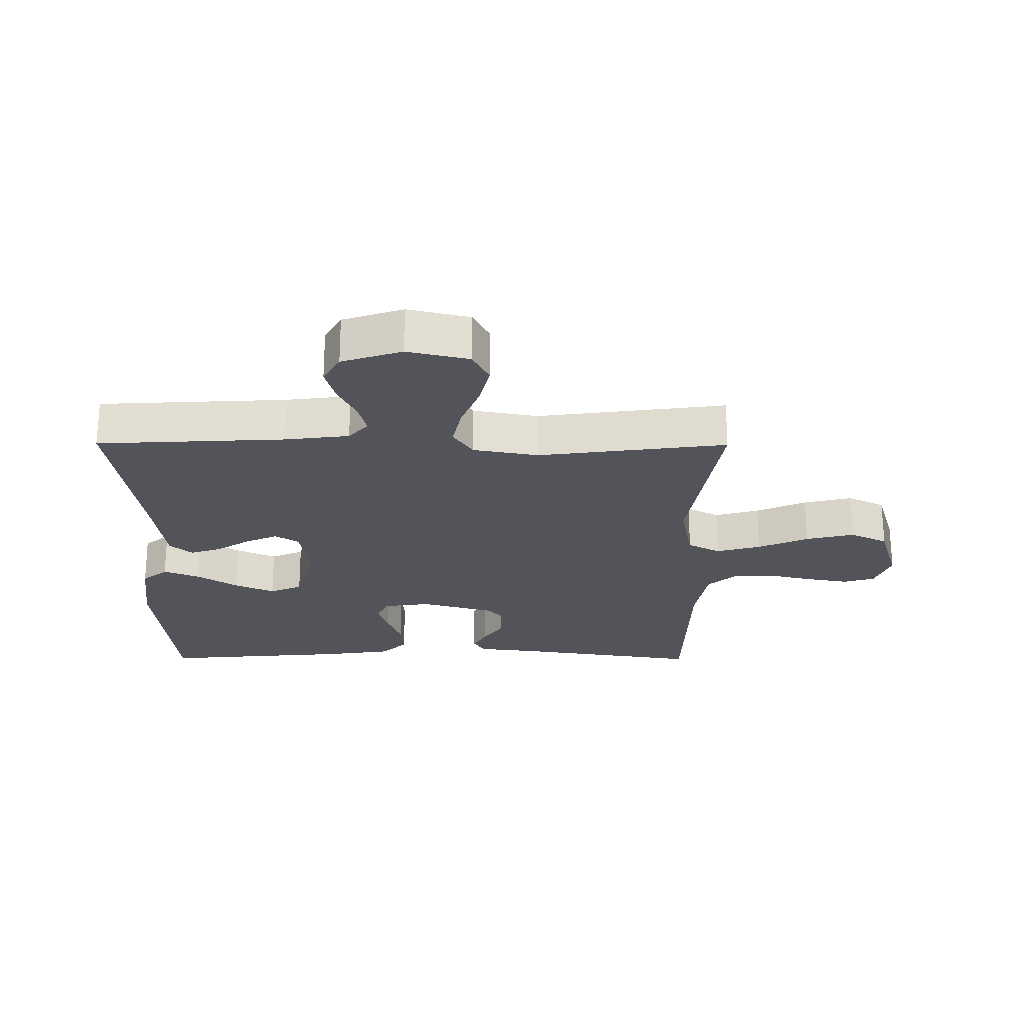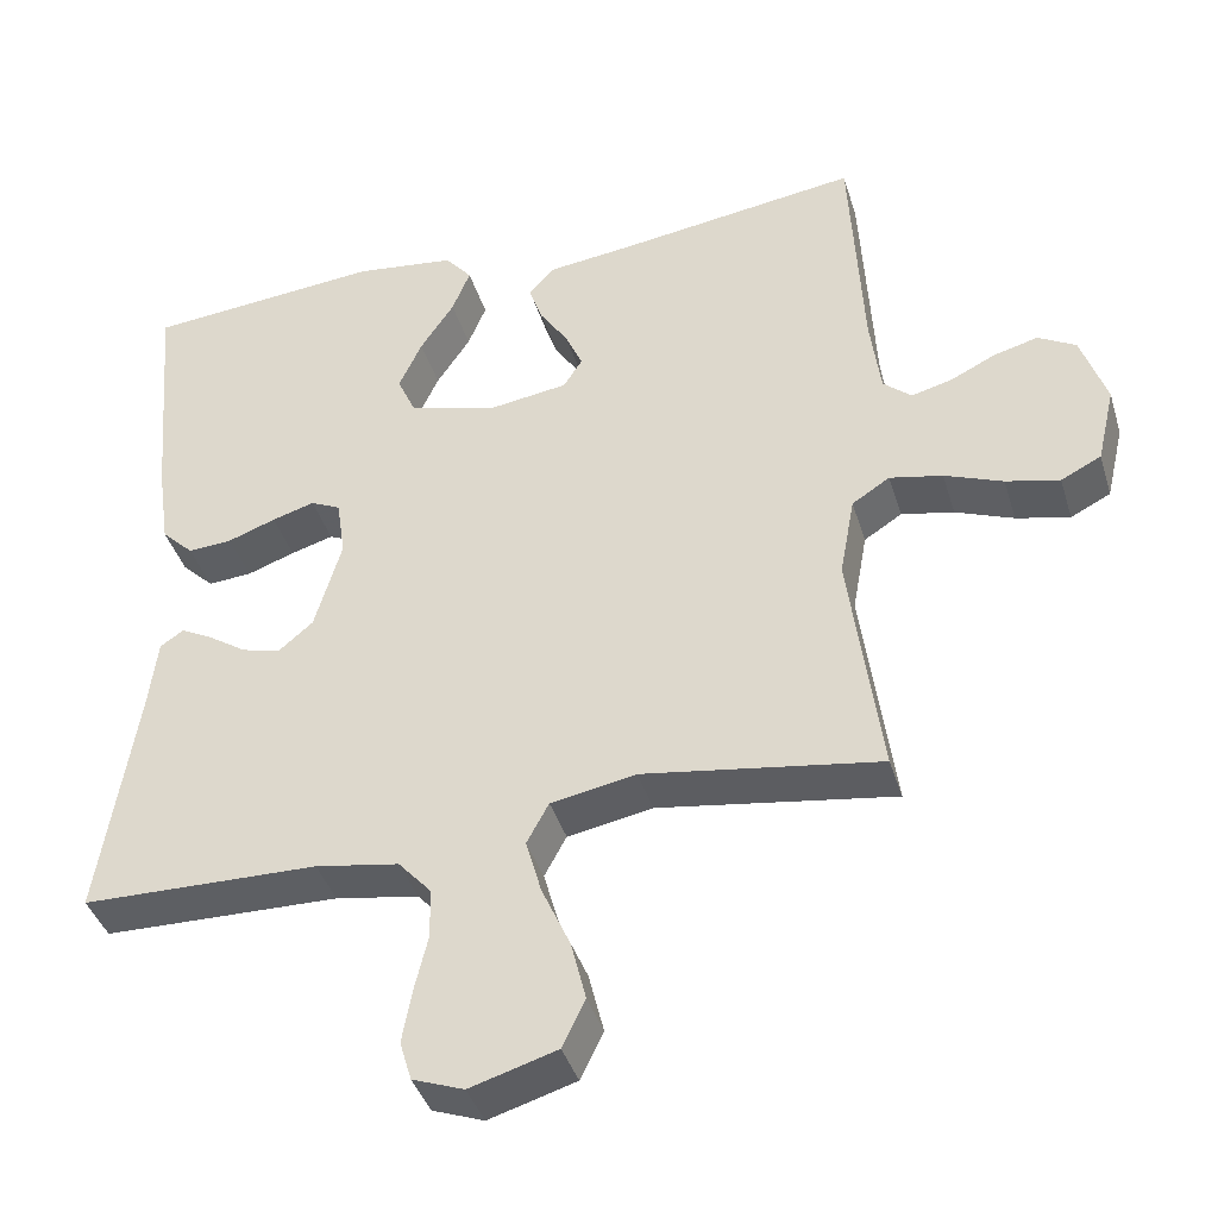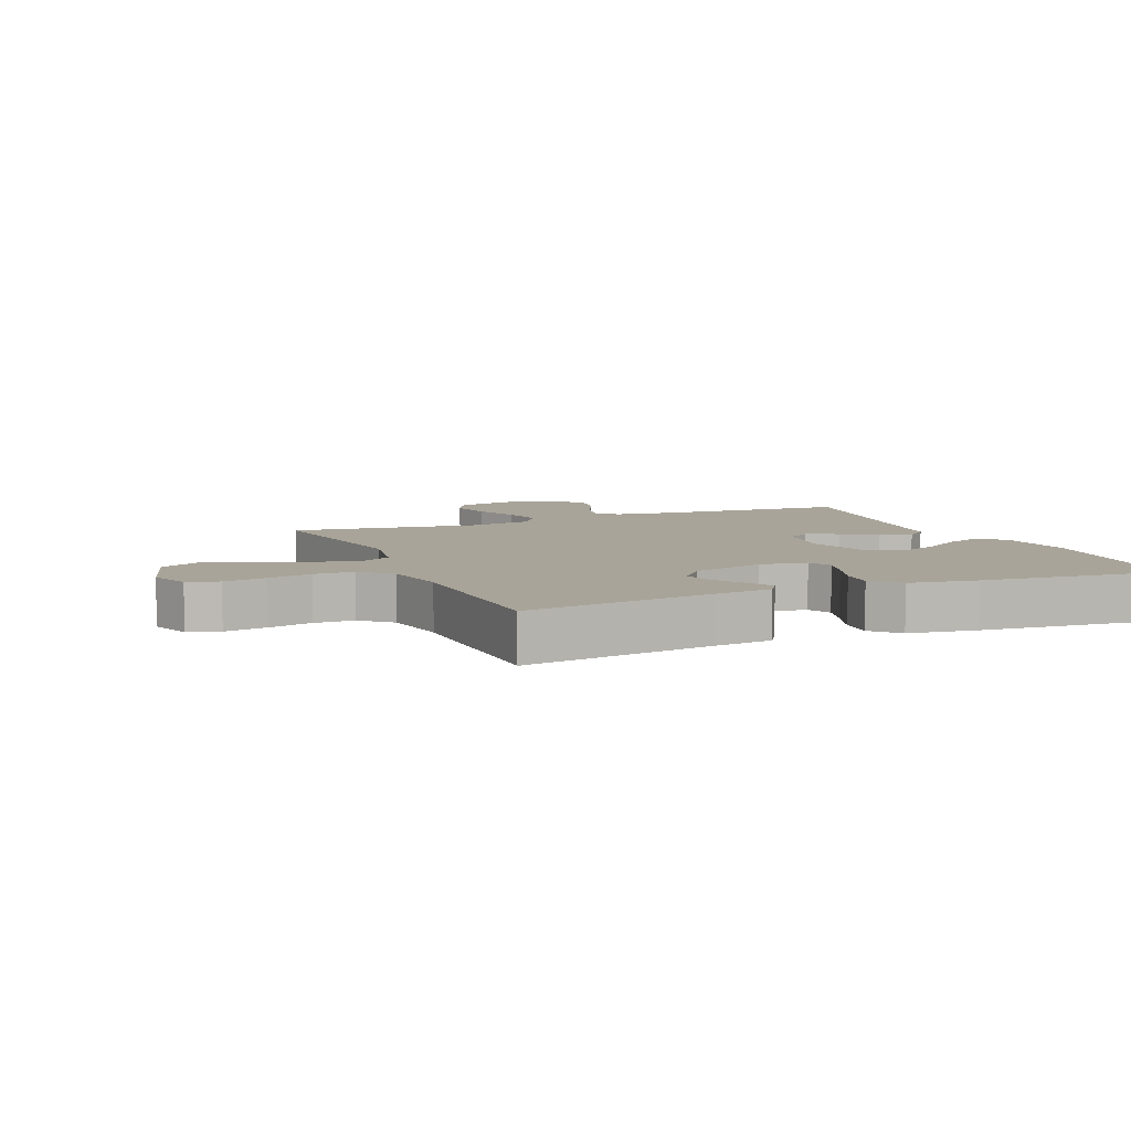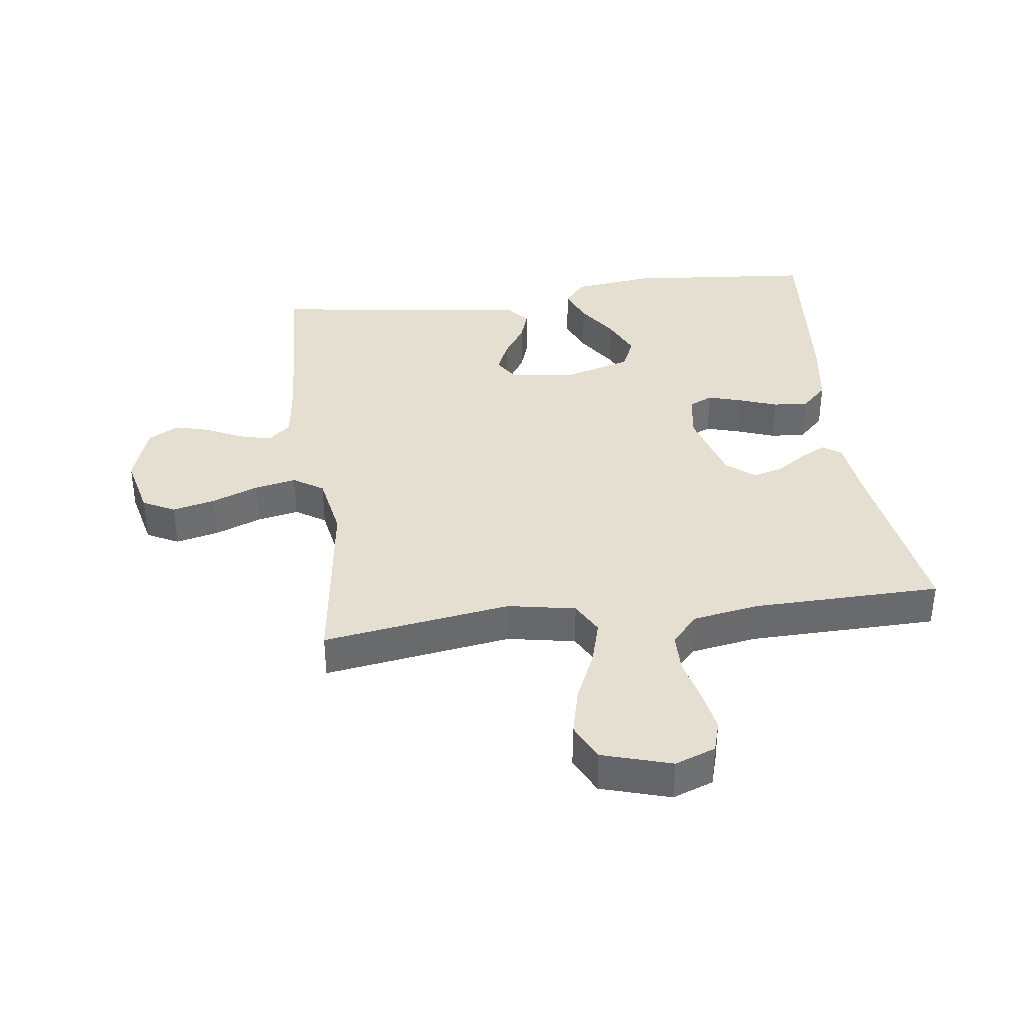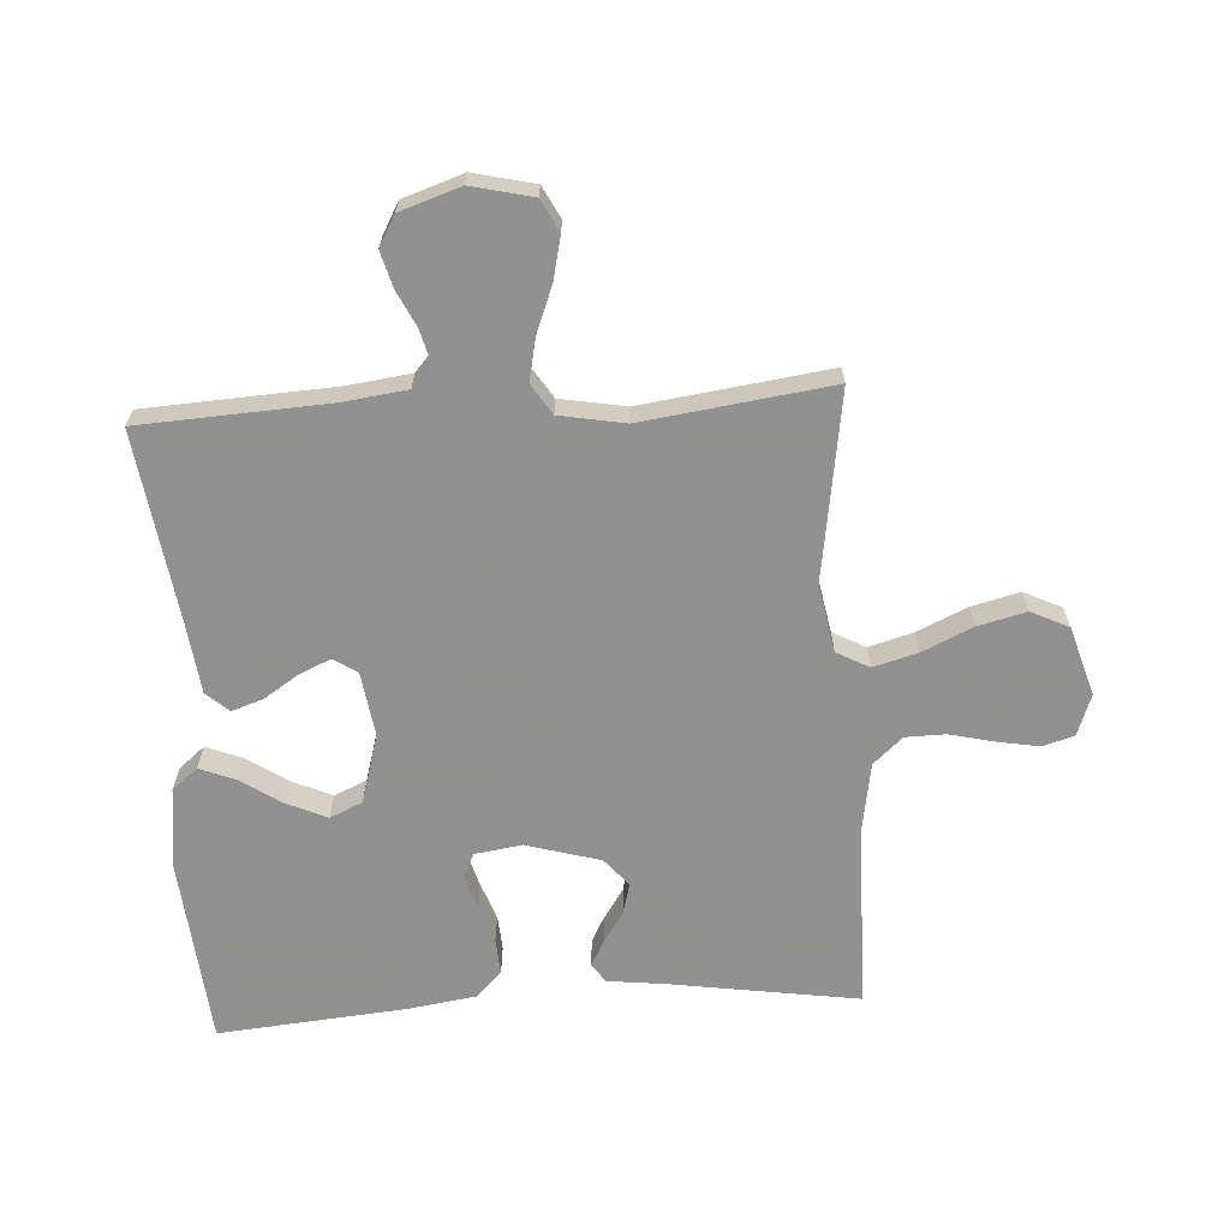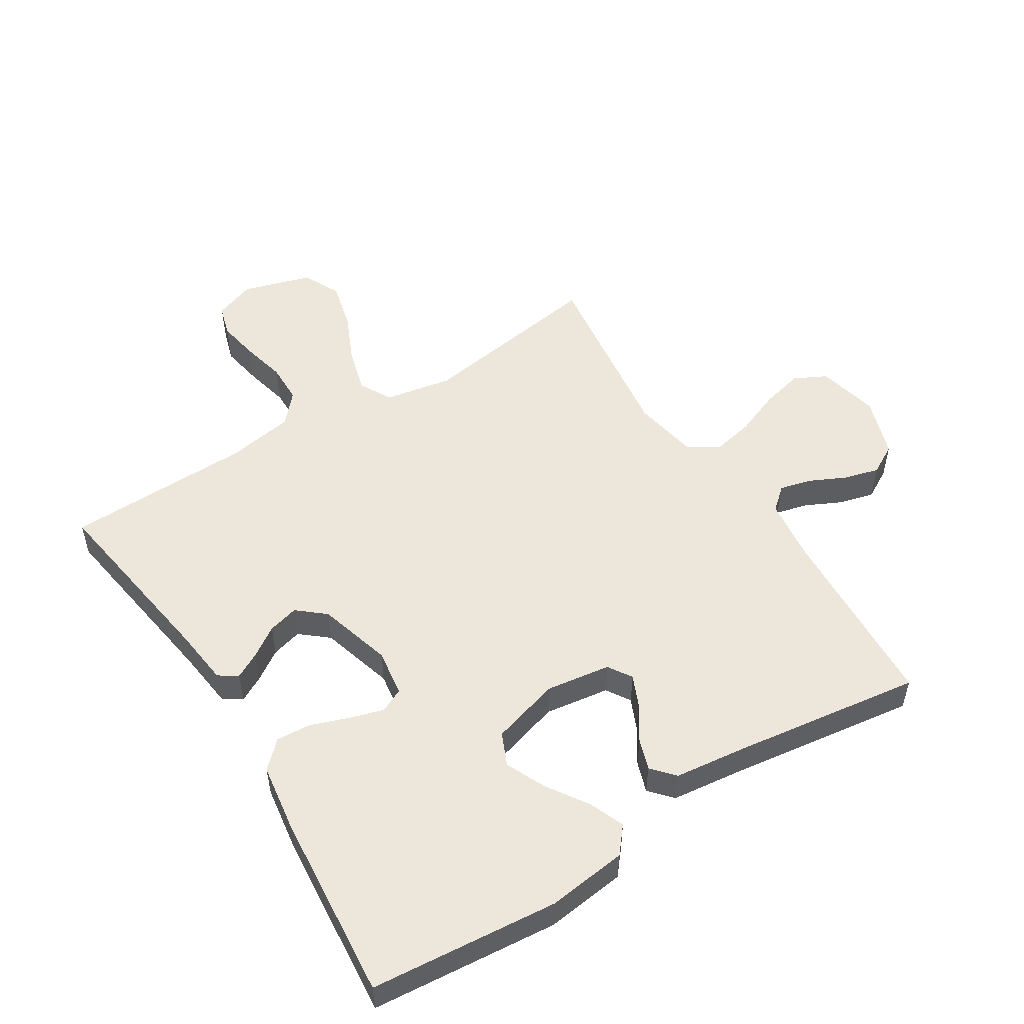
<metadata>
{"format":"obj","ext":"obj","renderer":"f3d","projection":"perspective","resolution":1024,"background":"white","views":[{"elev":-23.8,"azim":89.7,"up":"+Y"},{"elev":-40.3,"azim":16.5,"up":"+Z"},{"elev":7.2,"azim":-112.7,"up":"+Y"},{"elev":37.3,"azim":172.6,"up":"+Y"},{"elev":-65.8,"azim":93.6,"up":"+Y"},{"elev":52.4,"azim":-32.1,"up":"+Y"}]}
</metadata>
<code>
v 0.5 0.07 0.5
v 0.516 0.07 0.2
v 0.529 0.07 0.098
v 0.565 0.07 0.067
v 0.616 0.07 0.08
v 0.674 0.07 0.108
v 0.73 0.07 0.123
v 0.778 0.07 0.096
v 0.81 0.07 0
v 0.787 0.07 -0.098
v 0.736 0.07 -0.124
v 0.668 0.07 -0.108
v 0.594 0.07 -0.079
v 0.527 0.07 -0.065
v 0.479 0.07 -0.096
v 0.46 0.07 -0.2
v 0.5 0.07 -0.5
v 0.2 0.07 -0.454
v 0.092 0.07 -0.474
v 0.064 0.07 -0.526
v 0.084 0.07 -0.597
v 0.12 0.07 -0.677
v 0.139 0.07 -0.754
v 0.11 0.07 -0.814
v 0 0.07 -0.847
v -0.065 0.07 -0.823
v -0.08 0.07 -0.773
v -0.068 0.07 -0.706
v -0.051 0.07 -0.635
v -0.052 0.07 -0.571
v -0.094 0.07 -0.524
v -0.2 0.07 -0.506
v -0.5 0.07 -0.5
v -0.454 0.07 -0.2
v -0.443 0.07 -0.108
v -0.413 0.07 -0.088
v -0.372 0.07 -0.11
v -0.324 0.07 -0.142
v -0.275 0.07 -0.155
v -0.231 0.07 -0.118
v -0.197 0.07 0
v -0.208 0.07 0.075
v -0.246 0.07 0.093
v -0.3 0.07 0.077
v -0.361 0.07 0.055
v -0.417 0.07 0.051
v -0.458 0.07 0.091
v -0.474 0.07 0.2
v -0.5 0.07 0.5
v -0.2 0.07 0.527
v -0.072 0.07 0.511
v -0.038 0.07 0.47
v -0.061 0.07 0.413
v -0.104 0.07 0.348
v -0.133 0.07 0.284
v -0.11 0.07 0.232
v 0 0.07 0.2
v 0.103 0.07 0.215
v 0.127 0.07 0.253
v 0.105 0.07 0.303
v 0.069 0.07 0.358
v 0.052 0.07 0.408
v 0.084 0.07 0.444
v 0.2 0.07 0.458
v 0.5 0 0.5
v 0.516 0 0.2
v 0.529 0 0.098
v 0.565 0 0.067
v 0.616 0 0.08
v 0.674 0 0.108
v 0.73 0 0.123
v 0.778 0 0.096
v 0.81 0 0
v 0.787 0 -0.098
v 0.736 0 -0.124
v 0.668 0 -0.108
v 0.594 0 -0.079
v 0.527 0 -0.065
v 0.479 0 -0.096
v 0.46 0 -0.2
v 0.5 0 -0.5
v 0.2 0 -0.454
v 0.092 0 -0.474
v 0.064 0 -0.526
v 0.084 0 -0.597
v 0.12 0 -0.677
v 0.139 0 -0.754
v 0.11 0 -0.814
v 0 0 -0.847
v -0.065 0 -0.823
v -0.08 0 -0.773
v -0.068 0 -0.706
v -0.051 0 -0.635
v -0.052 0 -0.571
v -0.094 0 -0.524
v -0.2 0 -0.506
v -0.5 0 -0.5
v -0.454 0 -0.2
v -0.443 0 -0.108
v -0.413 0 -0.088
v -0.372 0 -0.11
v -0.324 0 -0.142
v -0.275 0 -0.155
v -0.231 0 -0.118
v -0.197 0 0
v -0.208 0 0.075
v -0.246 0 0.093
v -0.3 0 0.077
v -0.361 0 0.055
v -0.417 0 0.051
v -0.458 0 0.091
v -0.474 0 0.2
v -0.5 0 0.5
v -0.2 0 0.527
v -0.072 0 0.511
v -0.038 0 0.47
v -0.061 0 0.413
v -0.104 0 0.348
v -0.133 0 0.284
v -0.11 0 0.232
v 0 0 0.2
v 0.103 0 0.215
v 0.127 0 0.253
v 0.105 0 0.303
v 0.069 0 0.358
v 0.052 0 0.408
v 0.084 0 0.444
v 0.2 0 0.458
f 62 63 64
f 61 62 64
f 60 61 64
f 64 1 2
f 60 64 2
f 59 60 2
f 58 59 2 3
f 57 58 3 4
f 52 53 54
f 51 52 54
f 50 51 54
f 49 50 54
f 48 49 54
f 47 48 54
f 46 47 54
f 45 46 54
f 44 45 54
f 43 44 54 55
f 42 43 55 56
f 36 37 38
f 35 36 38
f 34 35 38
f 34 38 39
f 33 34 39
f 32 33 39
f 31 32 39 40
f 27 28 29
f 26 27 29
f 25 26 29
f 24 25 29
f 23 24 29
f 22 23 29
f 21 22 29
f 20 21 29 30
f 31 40 41
f 30 31 41
f 20 30 41
f 19 20 41
f 11 12 13
f 10 11 13
f 9 10 13
f 8 9 13
f 7 8 13
f 6 7 13
f 5 6 13
f 4 5 13 14
f 57 4 14 15
f 57 15 16
f 56 57 16
f 42 56 16
f 41 42 16
f 19 41 16
f 18 19 16
f 16 17 18
f 128 127 126
f 128 126 125
f 128 125 124
f 66 65 128
f 66 128 124
f 66 124 123
f 67 66 123 122
f 68 67 122 121
f 118 117 116
f 118 116 115
f 118 115 114
f 118 114 113
f 118 113 112
f 118 112 111
f 118 111 110
f 118 110 109
f 118 109 108
f 119 118 108 107
f 120 119 107 106
f 102 101 100
f 102 100 99
f 102 99 98
f 103 102 98
f 103 98 97
f 103 97 96
f 104 103 96 95
f 93 92 91
f 93 91 90
f 93 90 89
f 93 89 88
f 93 88 87
f 93 87 86
f 93 86 85
f 94 93 85 84
f 105 104 95
f 105 95 94
f 105 94 84
f 105 84 83
f 77 76 75
f 77 75 74
f 77 74 73
f 77 73 72
f 77 72 71
f 77 71 70
f 77 70 69
f 78 77 69 68
f 79 78 68 121
f 80 79 121
f 80 121 120
f 80 120 106
f 80 106 105
f 80 105 83
f 80 83 82
f 82 81 80
f 1 65 66 2
f 2 66 67 3
f 3 67 68 4
f 4 68 69 5
f 5 69 70 6
f 6 70 71 7
f 7 71 72 8
f 8 72 73 9
f 9 73 74 10
f 10 74 75 11
f 11 75 76 12
f 12 76 77 13
f 13 77 78 14
f 14 78 79 15
f 15 79 80 16
f 16 80 81 17
f 17 81 82 18
f 18 82 83 19
f 19 83 84 20
f 20 84 85 21
f 21 85 86 22
f 22 86 87 23
f 23 87 88 24
f 24 88 89 25
f 25 89 90 26
f 26 90 91 27
f 27 91 92 28
f 28 92 93 29
f 29 93 94 30
f 30 94 95 31
f 31 95 96 32
f 32 96 97 33
f 33 97 98 34
f 34 98 99 35
f 35 99 100 36
f 36 100 101 37
f 37 101 102 38
f 38 102 103 39
f 39 103 104 40
f 40 104 105 41
f 41 105 106 42
f 42 106 107 43
f 43 107 108 44
f 44 108 109 45
f 45 109 110 46
f 46 110 111 47
f 47 111 112 48
f 48 112 113 49
f 49 113 114 50
f 50 114 115 51
f 51 115 116 52
f 52 116 117 53
f 53 117 118 54
f 54 118 119 55
f 55 119 120 56
f 56 120 121 57
f 57 121 122 58
f 58 122 123 59
f 59 123 124 60
f 60 124 125 61
f 61 125 126 62
f 62 126 127 63
f 63 127 128 64
f 64 128 65 1

</code>
